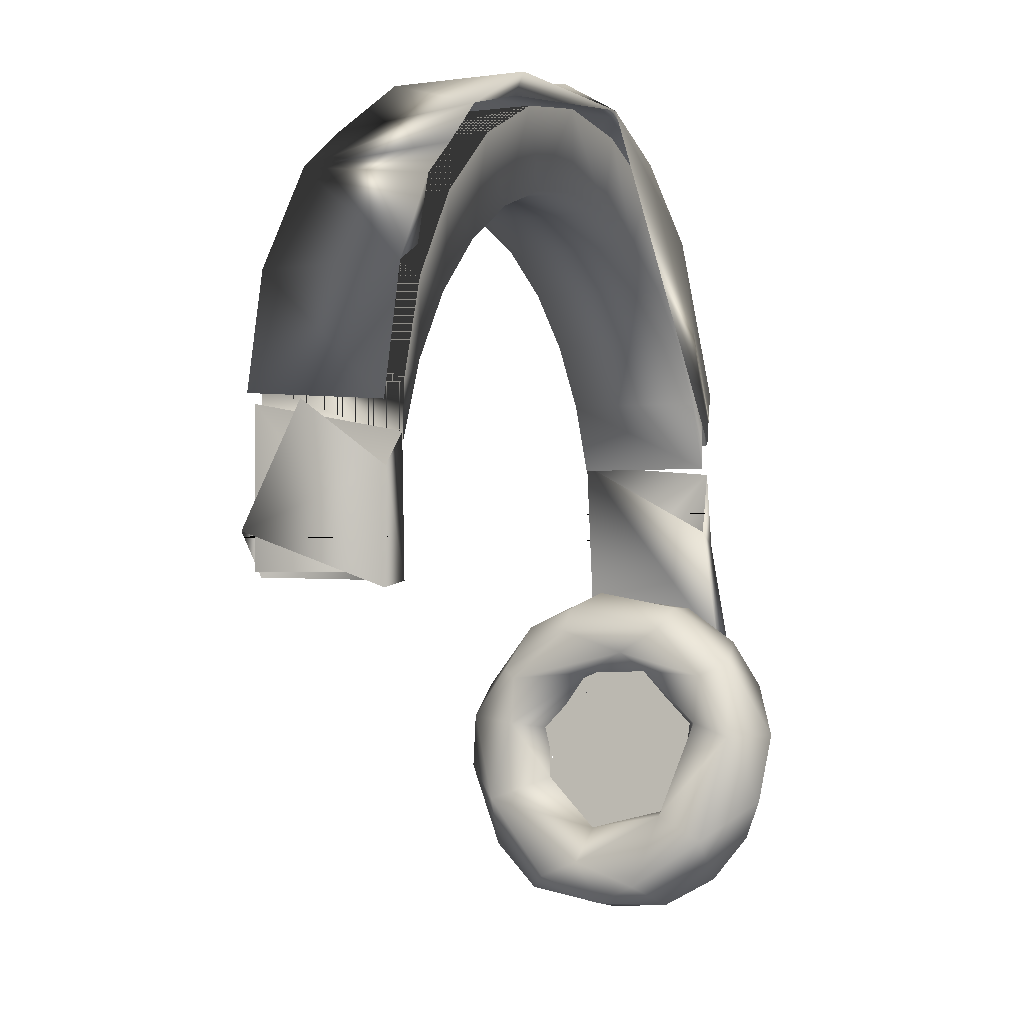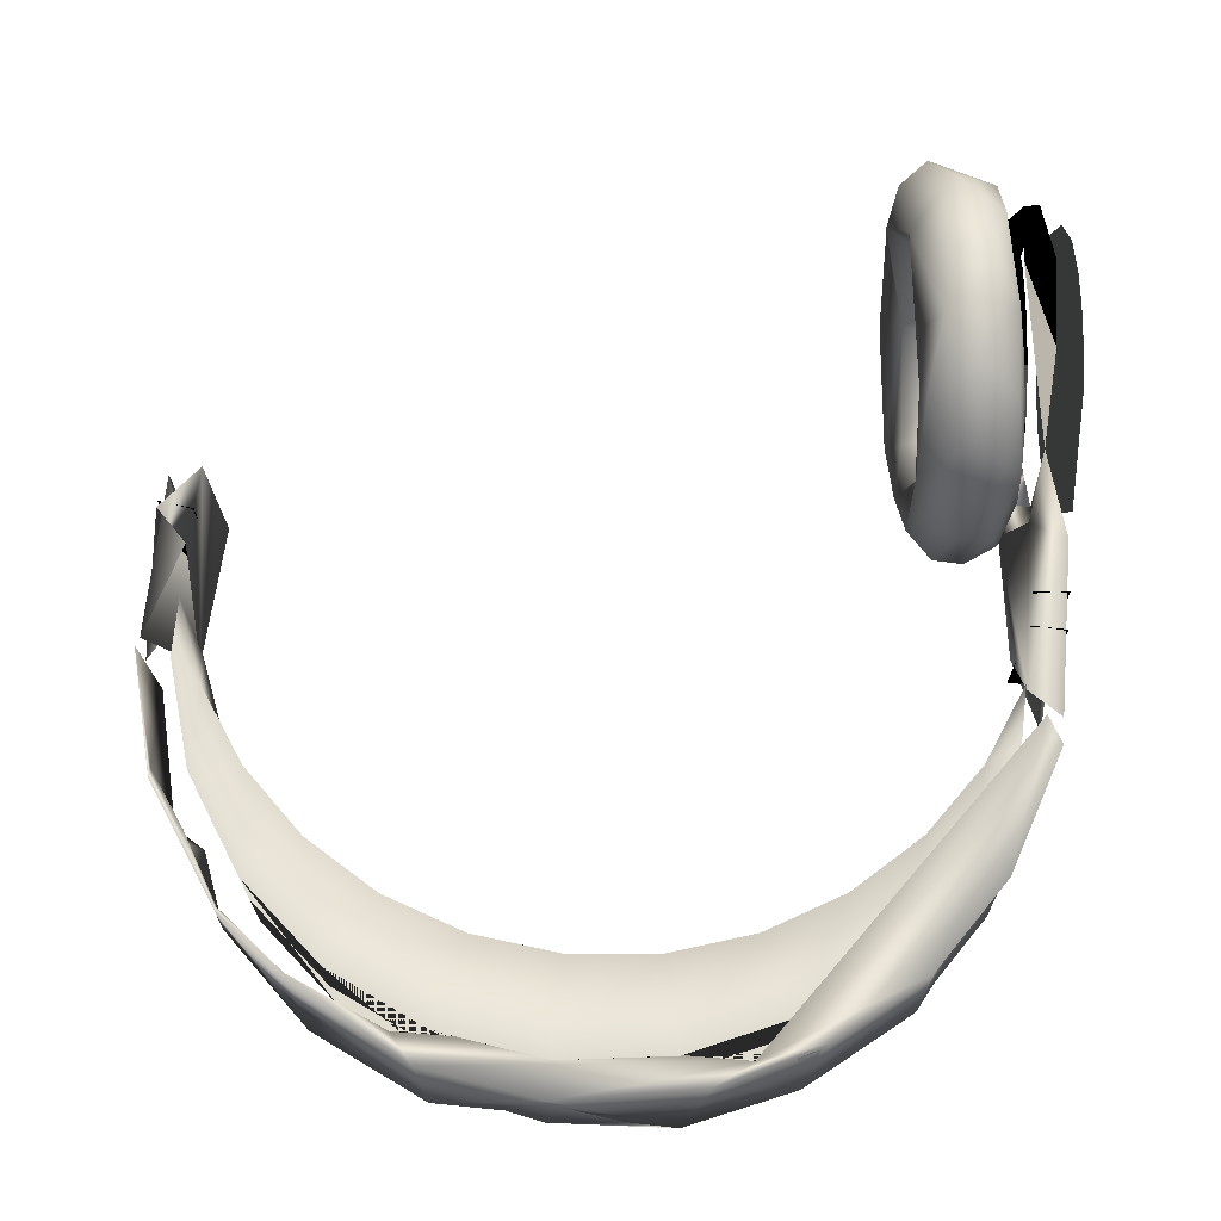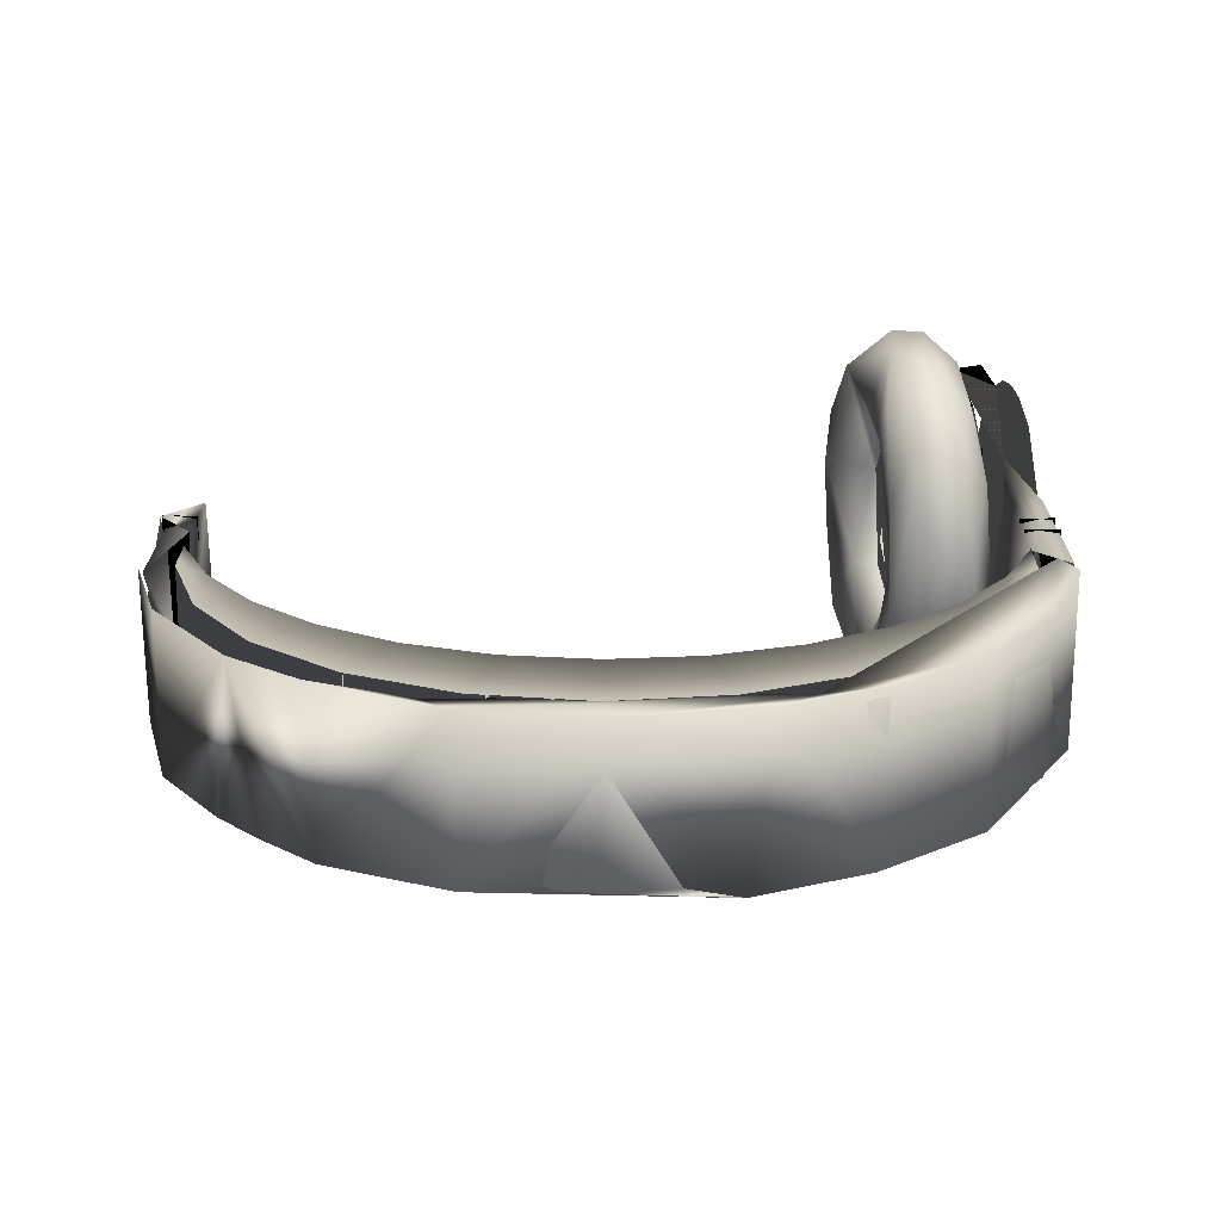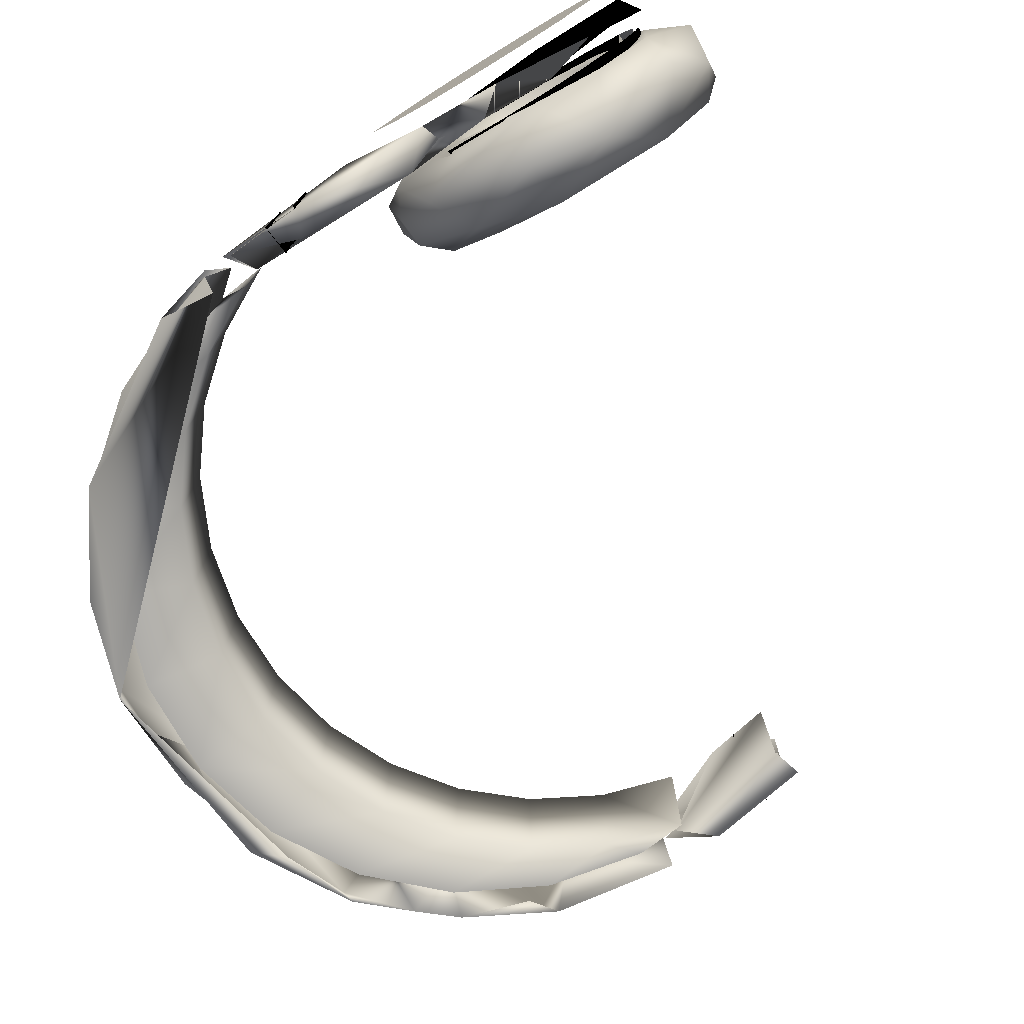
<metadata>
{"format":"obj","ext":"obj","renderer":"f3d","projection":"perspective","resolution":1024,"background":"white","views":[{"elev":-1.2,"azim":116.3,"up":"+Y"},{"elev":69.5,"azim":-173.9,"up":"+Z"},{"elev":19.5,"azim":-179.4,"up":"+Z"},{"elev":-76.6,"azim":-52.1,"up":"+Z"}]}
</metadata>
<code>
v -0.0701 0.02539 -0.01315
v -0.06451 0.02961 -0.01315
v -0.07027 0.01544 -0.01315
v -0.06437 0.04398 -0.01315
v -0.05368 0.06024 -0.01315
v -0.05586 0.04222 -0.01315
v -0.04471 0.05269 -0.01315
v -0.03888 0.07288 -0.01315
v -0.03158 0.06053 -0.01315
v -0.02114 0.08088 -0.01315
v -0.01708 0.06538 -0.01315
v -0.001875 0.08362 -0.01315
v -0.001875 0.06703 -0.01315
v 0.01333 0.06538 -0.01315
v 0.01739 0.08088 -0.01315
v 0.02783 0.06053 -0.01315
v 0.03513 0.07288 -0.01315
v 0.04096 0.05269 -0.01315
v 0.04993 0.06024 -0.01315
v 0.06062 0.04398 -0.01315
v 0.0521 0.04222 -0.01315
v 0.06076 0.02961 -0.01315
v 0.06635 0.02539 -0.01315
v 0.06652 0.01544 -0.01315
v 0.0521 0.04222 0.01501
v 0.04096 0.05269 0.01501
v 0.02783 0.06053 0.01501
v 0.01333 0.06538 0.01501
v -0.001875 0.06703 0.01501
v -0.01708 0.06538 0.01501
v -0.03158 0.06053 0.01501
v -0.04471 0.05269 0.01501
v -0.05586 0.04222 0.01501
v -0.06451 0.02961 0.01501
v -0.07027 0.01544 0.01501
v 0.06076 0.02961 0.01501
v 0.06652 0.01544 0.01501
v -0.0701 0.02539 0.01501
v -0.06437 0.04398 0.01501
v -0.05368 0.06024 0.01501
v -0.03888 0.07288 0.01501
v -0.02114 0.08088 0.01501
v -0.001875 0.08362 0.01501
v 0.01739 0.08088 0.01501
v 0.03513 0.07288 0.01501
v 0.04993 0.06024 0.01501
v 0.06062 0.04398 0.01501
v 0.06635 0.02539 0.01501
v -0.07534 0.03204 -0.01306
v -0.07346 0.03443 -0.01105
v -0.07629 0.02071 -0.0116
v -0.0593 0.06225 -0.01188
v -0.07309 0.02114 -0.01329
v -0.06917 0.04729 -0.0114
v -0.0412 0.07865 -0.01303
v -0.04295 0.07693 -0.0116
v -0.02235 0.08687 -0.01327
v -0.07388 0.02026 0.01503
v -0.07583 0.02573 0.01344
v -0.07677 0.02486 0.01462
v -0.06958 0.04532 0.01372
v -0.06959 0.04748 0.01483
v -0.06138 0.05807 0.01376
v -0.05862 0.06419 0.01517
v -0.05881 0.06401 -0.01315
v -0.03255 0.08048 0.01504
v -0.04383 0.07652 0.0149
v -0.04197 0.07775 0.01325
v -0.02372 0.08595 -0.01161
v -0.02651 0.08526 0.01513
v -0.02642 0.08436 0.0136
v -0.00322 0.08921 0.01344
v -0.002015 0.08983 0.01482
v 0.03916 0.07764 -0.01261
v 0.05555 0.06258 -0.01201
v 0.01827 0.08726 -0.01237
v -0.000731 0.08851 -0.01189
v 0.02372 0.08166 -0.01317
v 0.02126 0.08469 -0.01015
v 0.03703 0.07831 -0.01098
v 0.04849 0.0691 -0.01258
v 0.07242 0.02211 -0.01276
v 0.06083 0.04936 -0.01281
v 0.06432 0.04897 -0.0105
v 0.06637 0.04619 -0.01245
v 0.05999 0.05324 0.013
v 0.05291 0.06495 0.01331
v 0.05278 0.06596 0.01499
v 0.04082 0.0744 0.01456
v 0.02344 0.08171 0.0145
v 0.01915 0.08682 0.01501
v 0.01907 0.08649 0.01271
v 0.06658 0.04587 0.01494
v 0.07255 0.0239 0.01417
v 0.06685 0.04362 0.0132
v -0.06723 -0.07196 -0.01146
v -0.06753 -0.06377 -0.02237
v -0.066 -0.05393 -0.02644
v -0.07143 -0.04552 -0.02759
v -0.06781 -0.04001 -0.02682
v -0.07337 -0.02982 -0.01907
v -0.07159 -0.02282 -0.01572
v -0.06783 -0.02291 -0.01771
v -0.07586 -0.001675 -0.01312
v -0.07073 0.00142 -0.0131
v -0.07424 -0.01006 -0.01247
v -0.06987 -0.01402 -0.01196
v -0.07044 0.0165 0.01495
v -0.06416 -0.07476 0.002398
v -0.06824 -0.07262 0.0123
v -0.0647 -0.06808 0.01933
v -0.06976 -0.0541 0.02761
v -0.0645 -0.05361 0.02698
v -0.07048 -0.0381 0.02783
v -0.07529 -0.01049 0.01291
v -0.0758 -0.01029 0.0149
v -0.06938 -0.01315 0.01317
v -0.07066 -0.02413 0.0185
v -0.07665 0.02012 0.014
v -0.07644 0.0143 -0.01186
v 0.06668 -0.000344 -0.01315
v 0.07278 -0.001039 0.01501
v 0.07278 -0.001039 -0.01315
v 0.06668 -0.000344 0.01501
v 0.06578 -0.008329 -0.01302
v 0.06656 -0.008526 -0.01168
v 0.0717 -0.006832 -0.01179
v 0.072 -0.009391 -0.01264
v 0.07293 0.01095 -0.01338
v 0.06648 -0.007878 0.01507
v 0.07279 0.000141 0.01512
v 0.07225 -0.006903 0.01266
v 0.06685 0.01695 -0.01314
v 0.0672 0.005513 0.01418
v 0.07225 0.02198 0.01267
v 0.07265 0.02269 0.003414
v -0.07043 0.005546 -0.01315
v -0.07653 0.005546 -0.01315
v -0.07653 0.005546 0.01501
v -0.07043 0.005546 0.01501
v -0.07653 -0.001039 0.01501
v -0.07043 -0.000344 -0.01315
v -0.07653 -0.001039 -0.01315
v -0.07043 -0.000344 0.01501
v -0.07134 -0.07479 -0.002894
v -0.07204 -0.06863 0.0132
v -0.07291 -0.06101 -0.02004
v -0.07287 -0.06133 0.02137
v -0.07375 -0.05361 -0.02328
v -0.07375 -0.05361 0.0248
v -0.07448 -0.04721 -0.02412
v -0.07448 -0.04721 0.02565
v -0.07521 -0.04081 -0.02328
v -0.07521 -0.04081 0.0248
v -0.07609 -0.0331 -0.01984
v -0.07605 -0.03341 0.02156
v -0.07692 -0.0258 -0.01168
v -0.07762 -0.01964 0.004436
v -0.05212 -0.06078 0.002921
v -0.05339 -0.04963 0.01445
v -0.05338 -0.04975 -0.01289
v -0.05456 -0.03935 0.01364
v -0.0546 -0.03901 -0.01205
v -0.0558 -0.0285 0.000835
v -0.05255 -0.05694 -0.007182
v -0.05182 -0.06338 -0.01758
v -0.0527 -0.05569 -0.02312
v -0.0536 -0.04779 -0.01263
v -0.05516 -0.03408 -0.00939
v -0.05474 -0.03781 -0.02479
v -0.05597 -0.02693 -0.01758
v -0.05597 -0.02693 0.0191
v -0.05644 -0.02284 0.01373
v -0.05717 -0.01642 -0.003069
v -0.05136 -0.06747 0.01373
v -0.05085 -0.07187 -0.005007
v -0.05182 -0.06338 0.0191
v -0.05243 -0.05804 0.02322
v -0.05384 -0.04567 0.02735
v -0.05354 -0.04827 0.0159
v -0.05537 -0.03227 0.02322
v -0.05518 -0.03388 0.008354
v -0.04569 -0.07832 0.001104
v -0.0438 -0.07302 0.01368
v -0.04814 -0.07618 0.01755
v -0.04349 -0.07413 -0.007555
v -0.04979 -0.07837 -0.01275
v -0.04273 -0.06946 0.005112
v -0.04448 -0.06381 -0.0226
v -0.05224 -0.06772 0.02834
v -0.04792 -0.05938 -0.01194
v -0.05283 -0.05069 0.03495
v -0.04534 -0.05713 0.02664
v -0.05185 -0.05242 0.01548
v -0.04741 -0.04204 -0.0276
v -0.05422 -0.07291 -0.02192
v -0.05626 -0.08043 0.002147
v -0.0505 -0.02898 0.02591
v -0.04797 -0.04063 0.02304
v -0.06067 -0.07188 -0.01505
v -0.05164 -0.03953 0.03376
v -0.06024 -0.07263 0.0174
v -0.05163 -0.06301 0.005154
v -0.05442 -0.06375 -0.02932
v -0.05066 -0.02027 0.01172
v -0.05383 -0.01557 0.01144
v -0.05584 -0.01981 0.02203
v -0.05862 -0.05123 0.03446
v -0.06089 -0.061 0.02956
v -0.05297 -0.02666 -0.02606
v -0.0565 -0.04193 -0.03421
v -0.05203 -0.0557 -0.03306
v -0.04917 -0.03085 0.02312
v -0.05787 -0.03284 0.03304
v -0.05866 -0.06602 0.000772
v -0.04936 -0.02939 -0.02035
v -0.05606 -0.0151 -0.01218
v -0.06194 -0.02256 -0.02359
v -0.06206 -0.06134 -0.02514
v -0.06236 -0.0197 0.02157
v -0.05573 -0.05751 -0.01273
v -0.04988 -0.03942 -0.01916
v -0.06313 -0.03187 -0.02912
v -0.06102 -0.07277 0.000986
v -0.05852 -0.01208 0.006216
v -0.06063 -0.0652 0.01144
v -0.05112 -0.01942 -0.01045
v -0.064 -0.04299 0.03096
v -0.05527 -0.04197 0.01699
v -0.06092 -0.06455 -0.01243
v -0.06167 -0.01538 -0.01334
v -0.06458 -0.01341 0.00362
v -0.06515 -0.02927 0.02659
v -0.06371 -0.05167 0.02364
v -0.06205 -0.05265 -0.01897
v -0.06448 -0.04855 -0.02806
v -0.05147 -0.02482 -0.001481
v -0.06023 -0.03569 0.01427
v -0.06517 -0.04057 0.02233
v -0.05683 -0.0402 -0.01505
v -0.06761 -0.02122 0.0143
v -0.05427 -0.02951 0.007684
v -0.05344 -0.02885 -0.006394
v -0.06704 -0.01853 -0.01133
v -0.06286 -0.02936 -0.001532
v -0.06736 -0.03175 -0.01782
v -0.06723 -0.03187 0.01945
v -0.06881 -0.02218 -8.2e-05
v -0.06234 -0.07133 0.00747
v -0.05106 -0.07005 0.007453
v -0.06263 -0.06876 0.01373
v -0.05096 -0.07091 0.000667
v -0.06234 -0.07133 -0.005952
v -0.05106 -0.07004 -0.005952
v -0.06224 -0.0722 0.000667
v -0.05204 -0.06144 0.02111
v -0.06282 -0.06711 -0.0152
v -0.06343 -0.06175 0.02186
v -0.05156 -0.0657 -0.0151
v -0.05314 -0.05182 0.02581
v -0.06442 -0.05311 0.02581
v -0.05243 -0.05804 -0.0217
v -0.06371 -0.05932 -0.0217
v -0.0539 -0.04515 0.0267
v -0.06518 -0.04644 0.0267
v -0.05314 -0.05182 -0.02429
v -0.06442 -0.05311 -0.02429
v -0.06637 -0.03594 0.02466
v -0.06563 -0.04244 -0.02506
v -0.05497 -0.03579 0.02513
v -0.05422 -0.04237 -0.02522
v -0.06725 -0.02822 0.0191
v -0.05537 -0.03227 -0.0217
v -0.06793 -0.02223 0.01021
v -0.06697 -0.03068 -0.01992
v -0.0566 -0.02142 0.01135
v -0.05667 -0.02082 -0.008437
v -0.06793 -0.02223 -0.009032
v -0.05683 -0.0194 0.000855
v -0.06811 -0.02068 0.000855
f 1 2 3
f 2 1 4
f 2 4 6
f 6 4 5
f 6 5 7
f 7 5 8
f 7 8 9
f 9 8 10
f 9 10 11
f 11 10 12
f 11 12 13
f 13 12 14
f 14 12 15
f 14 15 16
f 16 15 17
f 16 17 18
f 18 17 19
f 18 19 21
f 21 19 20
f 21 20 22
f 22 20 23
f 22 23 24
f 25 18 21
f 18 25 26
f 26 16 18
f 16 26 27
f 27 14 16
f 14 27 28
f 28 13 14
f 13 28 29
f 13 30 11
f 30 13 29
f 11 31 9
f 31 11 30
f 9 32 7
f 32 9 31
f 32 6 7
f 6 32 33
f 2 33 34
f 33 2 6
f 3 34 35
f 34 3 2
f 36 24 37
f 24 36 22
f 25 22 36
f 22 25 21
f 34 38 35
f 38 34 39
f 39 34 33
f 39 33 40
f 40 33 32
f 40 32 41
f 41 32 31
f 41 31 42
f 42 31 30
f 42 30 43
f 43 30 29
f 43 29 28
f 43 28 44
f 44 28 27
f 44 27 45
f 45 27 26
f 45 26 46
f 46 26 25
f 46 25 47
f 47 25 36
f 47 36 48
f 48 36 37
f 51 50 59
f 51 53 50
f 50 53 54
f 49 60 62
f 49 65 53
f 49 64 65
f 49 62 64
f 54 53 52
f 52 53 57
f 53 65 57
f 52 57 56
f 65 55 57
f 65 67 55
f 55 67 70
f 57 69 56
f 56 69 68
f 57 77 69
f 69 77 72
f 57 73 76
f 50 61 59
f 59 61 58
f 50 54 61
f 60 58 62
f 61 66 58
f 61 63 66
f 54 63 61
f 58 64 62
f 58 66 64
f 54 52 63
f 52 56 68
f 52 68 63
f 64 66 67
f 63 68 66
f 65 64 67
f 66 68 71
f 66 70 67
f 55 70 57
f 68 69 71
f 69 72 71
f 66 73 70
f 66 71 72
f 57 70 73
f 57 78 77
f 72 77 92
f 76 73 91
f 78 79 77
f 57 76 78
f 77 79 92
f 78 80 79
f 74 76 91
f 78 74 80
f 81 74 88
f 79 80 92
f 78 76 74
f 80 74 81
f 81 88 75
f 82 94 95
f 85 93 82
f 82 95 85
f 84 85 95
f 83 85 84
f 83 84 75
f 83 75 85
f 89 87 88
f 88 87 86
f 66 91 73
f 66 90 91
f 66 72 90
f 72 92 90
f 89 90 92
f 80 89 92
f 81 89 80
f 89 74 91
f 74 89 88
f 90 89 91
f 89 81 87
f 81 75 87
f 93 95 94
f 93 94 82
f 88 95 93
f 88 86 95
f 84 95 86
f 86 87 84
f 84 87 75
f 93 85 88
f 75 88 85
f 96 109 110
f 99 97 98
f 99 98 100
f 97 99 98
f 99 100 101
f 101 103 99
f 99 100 98
f 99 103 100
f 100 102 101
f 102 100 103
f 101 102 115
f 102 103 117
f 102 117 107
f 102 106 115
f 101 116 104
f 106 120 115
f 104 116 119
f 101 104 103
f 104 105 103
f 102 107 106
f 106 107 105
f 107 117 105
f 103 105 108
f 96 110 109
f 109 110 111
f 109 111 110
f 111 110 112
f 110 111 112
f 112 113 111
f 112 114 113
f 111 113 112
f 101 118 116
f 112 113 114
f 101 115 118
f 113 114 118
f 113 118 114
f 116 118 117
f 118 115 117
f 103 108 117
f 115 108 117
f 116 117 108
f 104 120 105
f 106 105 120
f 116 108 119
f 115 120 108
f 105 117 108
f 121 122 123
f 122 121 124
f 124 121 122
f 123 122 121
f 125 133 129
f 125 129 128
f 125 130 133
f 127 132 135
f 128 129 131
f 134 135 132
f 126 133 134
f 126 127 133
f 127 135 133
f 133 130 134
f 130 131 134
f 129 136 131
f 5 41 8
f 41 5 40
f 8 42 10
f 42 8 41
f 40 4 39
f 4 40 5
f 10 43 12
f 43 10 42
f 39 1 38
f 1 39 4
f 12 44 15
f 44 12 43
f 38 3 35
f 3 38 1
f 15 45 17
f 45 15 44
f 17 46 19
f 46 17 45
f 20 46 47
f 46 20 19
f 23 47 48
f 47 23 20
f 24 48 37
f 48 24 23
f 40 5 41
f 8 41 5
f 41 8 42
f 10 42 8
f 5 40 4
f 39 4 40
f 42 10 43
f 12 43 10
f 4 39 1
f 38 1 39
f 43 12 44
f 15 44 12
f 1 38 3
f 35 3 38
f 44 15 45
f 17 45 15
f 45 17 46
f 19 46 17
f 19 20 46
f 47 46 20
f 20 23 47
f 48 47 23
f 23 24 48
f 37 48 24
f 139 137 138
f 140 137 139
f 139 137 140
f 138 137 139
f 141 142 143
f 142 141 144
f 144 141 142
f 143 142 141
f 145 146 147
f 147 146 148
f 147 148 149
f 149 148 150
f 149 150 151
f 151 150 152
f 151 152 153
f 153 152 154
f 153 154 155
f 155 154 156
f 155 156 157
f 157 156 158
f 159 161 160
f 160 161 163
f 160 163 162
f 162 163 164
f 167 165 166
f 165 167 168
f 168 167 170
f 168 170 169
f 169 170 171
f 169 171 172
f 172 171 173
f 173 171 174
f 175 176 166
f 175 166 177
f 177 166 178
f 178 166 165
f 178 165 180
f 178 180 179
f 179 180 181
f 181 180 182
f 181 182 172
f 172 182 169
f 188 184 183
f 186 188 183
f 184 185 183
f 185 184 193
f 188 193 184
f 187 189 186
f 187 186 183
f 197 183 185
f 193 190 185
f 191 188 186
f 183 197 187
f 192 190 193
f 196 189 187
f 199 201 193
f 193 201 192
f 185 202 197
f 203 188 191
f 191 186 189
f 195 189 212
f 204 189 196
f 213 201 199
f 202 185 190
f 193 188 203
f 211 195 212
f 189 204 212
f 198 201 213
f 214 201 198
f 193 194 199
f 190 192 209
f 208 209 192
f 194 193 203
f 197 200 187
f 196 187 200
f 202 224 197
f 206 207 205
f 198 205 207
f 198 207 214
f 190 209 202
f 191 221 203
f 189 195 191
f 210 216 195
f 195 211 210
f 200 197 224
f 192 201 208
f 214 208 201
f 222 191 195
f 217 227 210
f 219 204 196
f 226 224 202
f 205 198 213
f 220 214 207
f 228 209 208
f 226 203 215
f 221 191 222
f 216 222 195
f 216 210 227
f 223 210 211
f 204 219 212
f 236 212 219
f 196 200 219
f 224 226 215
f 206 227 225
f 217 225 227
f 207 206 225
f 213 199 242
f 208 214 228
f 234 202 209
f 203 226 194
f 203 221 215
f 218 217 210
f 210 223 218
f 212 236 211
f 230 200 224
f 206 205 227
f 220 207 225
f 214 220 233
f 214 233 228
f 199 194 229
f 202 234 226
f 221 230 215
f 240 221 222
f 217 218 231
f 223 211 236
f 205 213 237
f 229 242 199
f 226 234 194
f 224 215 230
f 222 216 243
f 216 227 237
f 235 219 230
f 200 230 219
f 237 227 205
f 225 217 232
f 231 232 217
f 237 213 242
f 232 220 225
f 233 220 241
f 233 247 228
f 228 234 209
f 194 239 229
f 194 234 239
f 230 221 235
f 243 216 237
f 244 231 218
f 219 235 236
f 241 220 232
f 247 239 228
f 234 228 239
f 238 229 239
f 221 240 235
f 240 222 243
f 218 223 246
f 231 244 232
f 247 233 241
f 229 238 242
f 246 235 240
f 246 244 218
f 236 246 223
f 237 242 243
f 241 232 248
f 245 240 243
f 236 235 246
f 232 244 248
f 238 245 242
f 243 242 245
f 247 241 248
f 239 247 238
f 246 248 244
f 247 245 238
f 246 240 245
f 248 245 247
f 248 246 245
f 175 249 250
f 249 175 251
f 252 253 254
f 253 252 255
f 256 251 175
f 251 256 258
f 254 257 259
f 257 254 253
f 258 260 261
f 260 258 256
f 262 257 263
f 257 262 259
f 261 264 265
f 264 261 260
f 266 263 267
f 263 266 262
f 265 270 268
f 270 265 264
f 271 267 269
f 267 271 266
f 268 172 272
f 172 268 270
f 273 269 275
f 269 273 271
f 272 276 274
f 276 272 172
f 275 171 273
f 278 171 275
f 171 278 277
f 274 279 280
f 279 274 276
f 251 175 249
f 250 249 175
f 255 252 253
f 254 253 252
f 258 256 251
f 175 251 256
f 253 254 257
f 259 257 254
f 256 258 260
f 261 260 258
f 259 262 257
f 263 257 262
f 260 261 264
f 265 264 261
f 262 266 263
f 267 263 266
f 264 265 270
f 268 270 265
f 266 271 267
f 269 267 271
f 270 268 172
f 272 172 268
f 271 273 269
f 275 269 273
f 172 272 276
f 274 276 272
f 273 171 275
f 277 278 171
f 275 171 278
f 276 274 279
f 280 279 274

</code>
